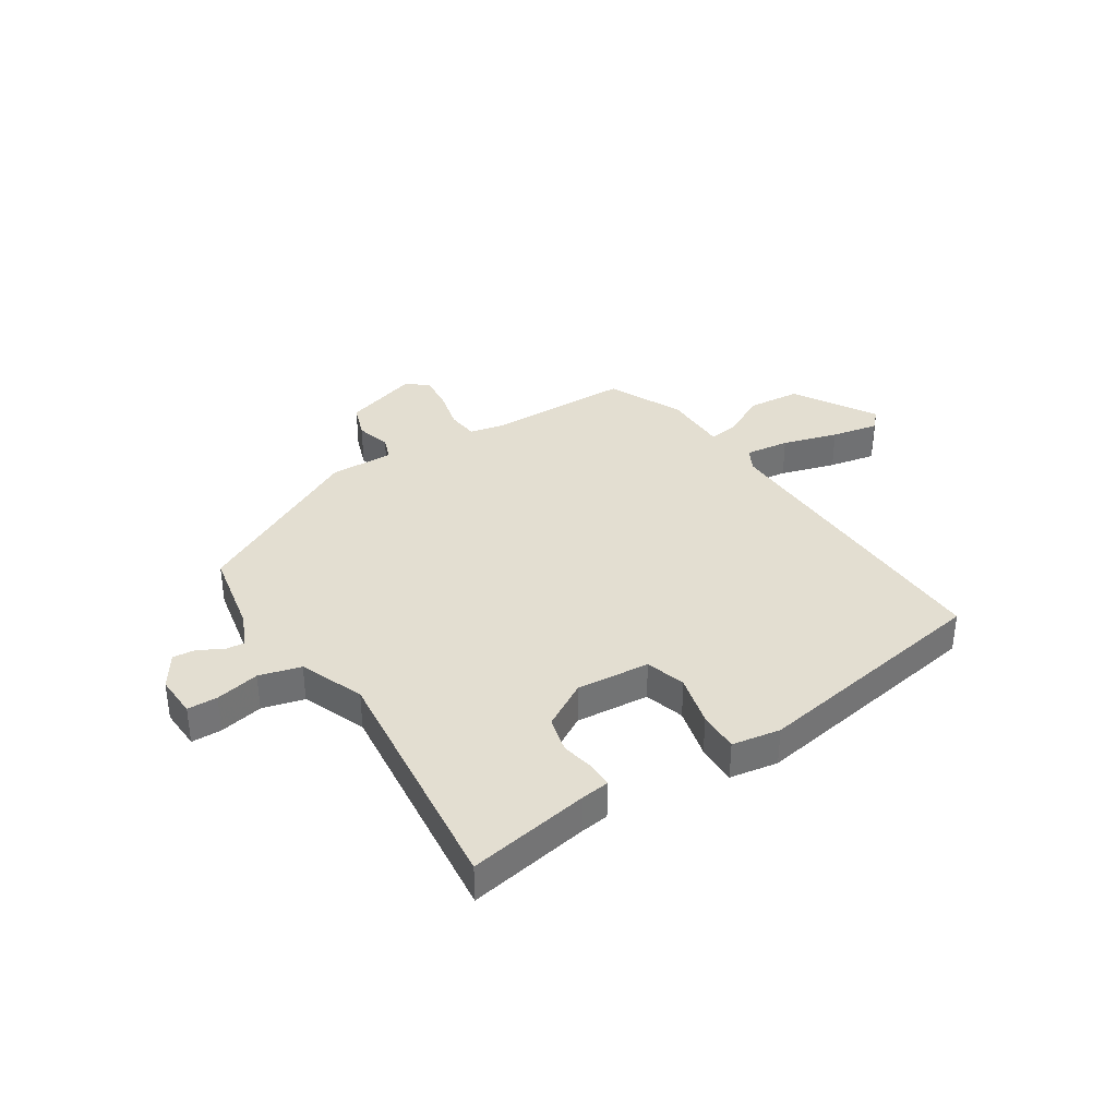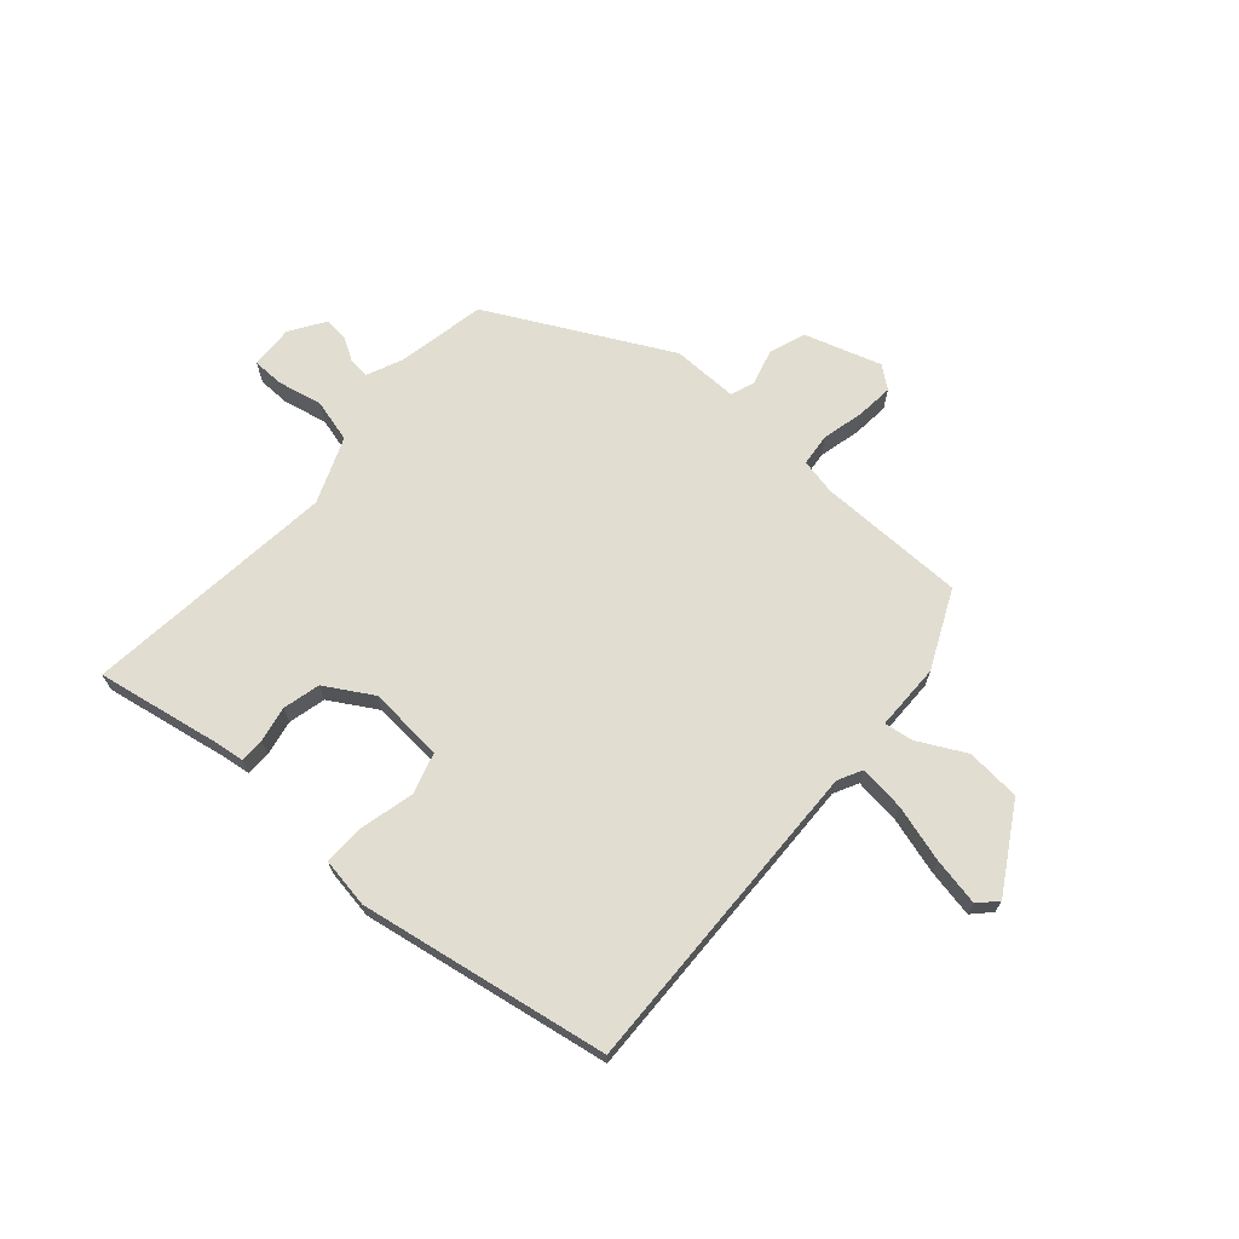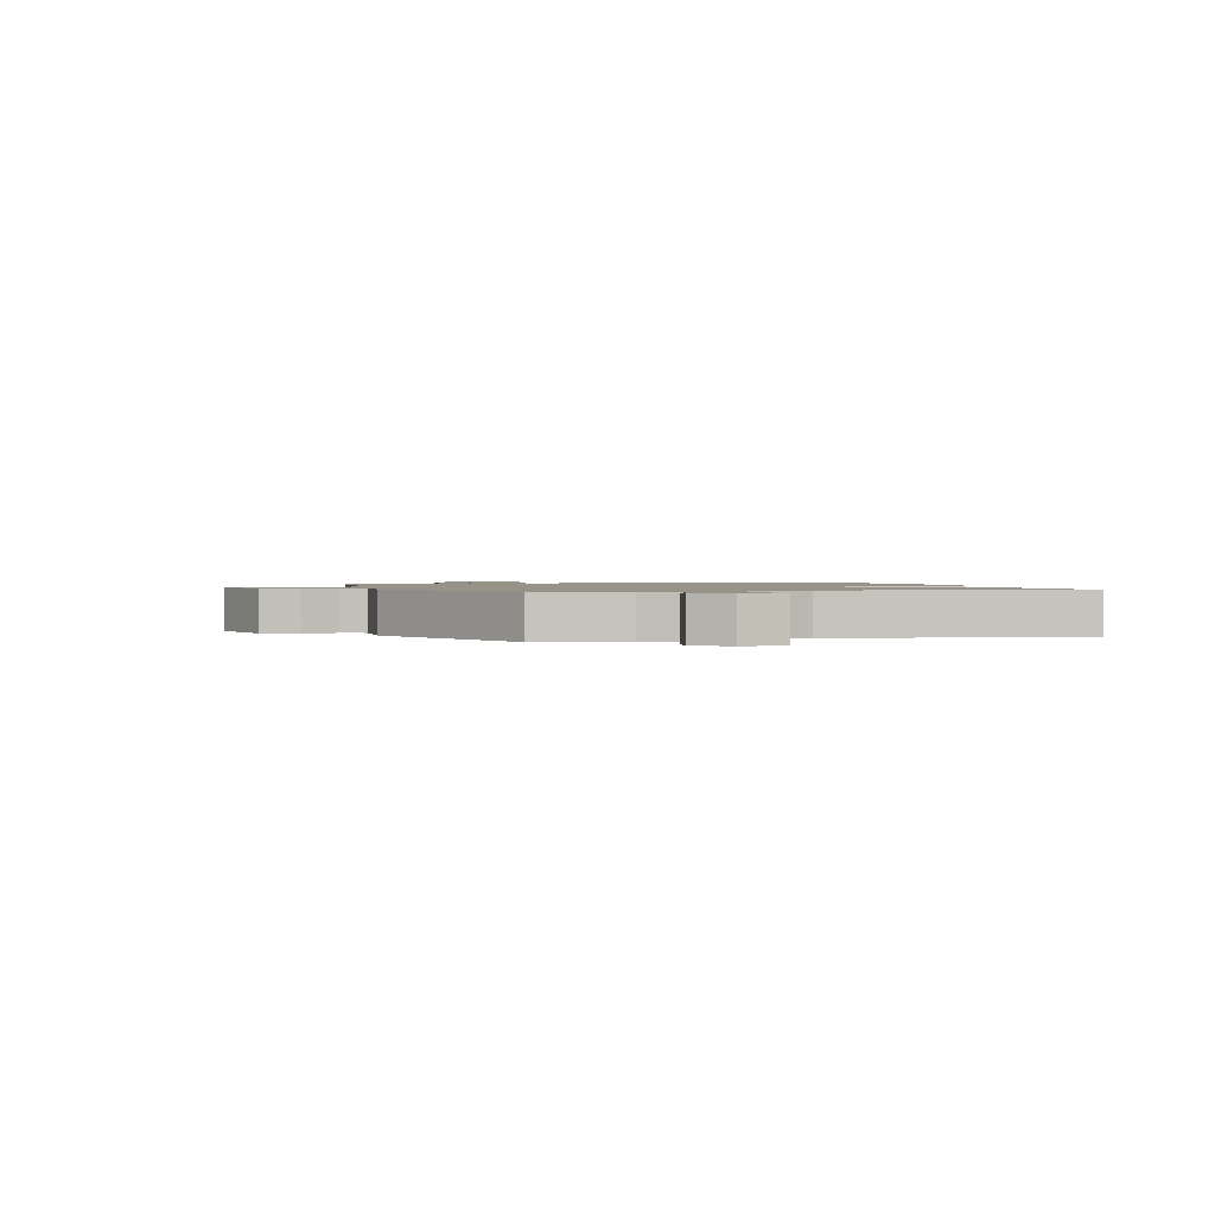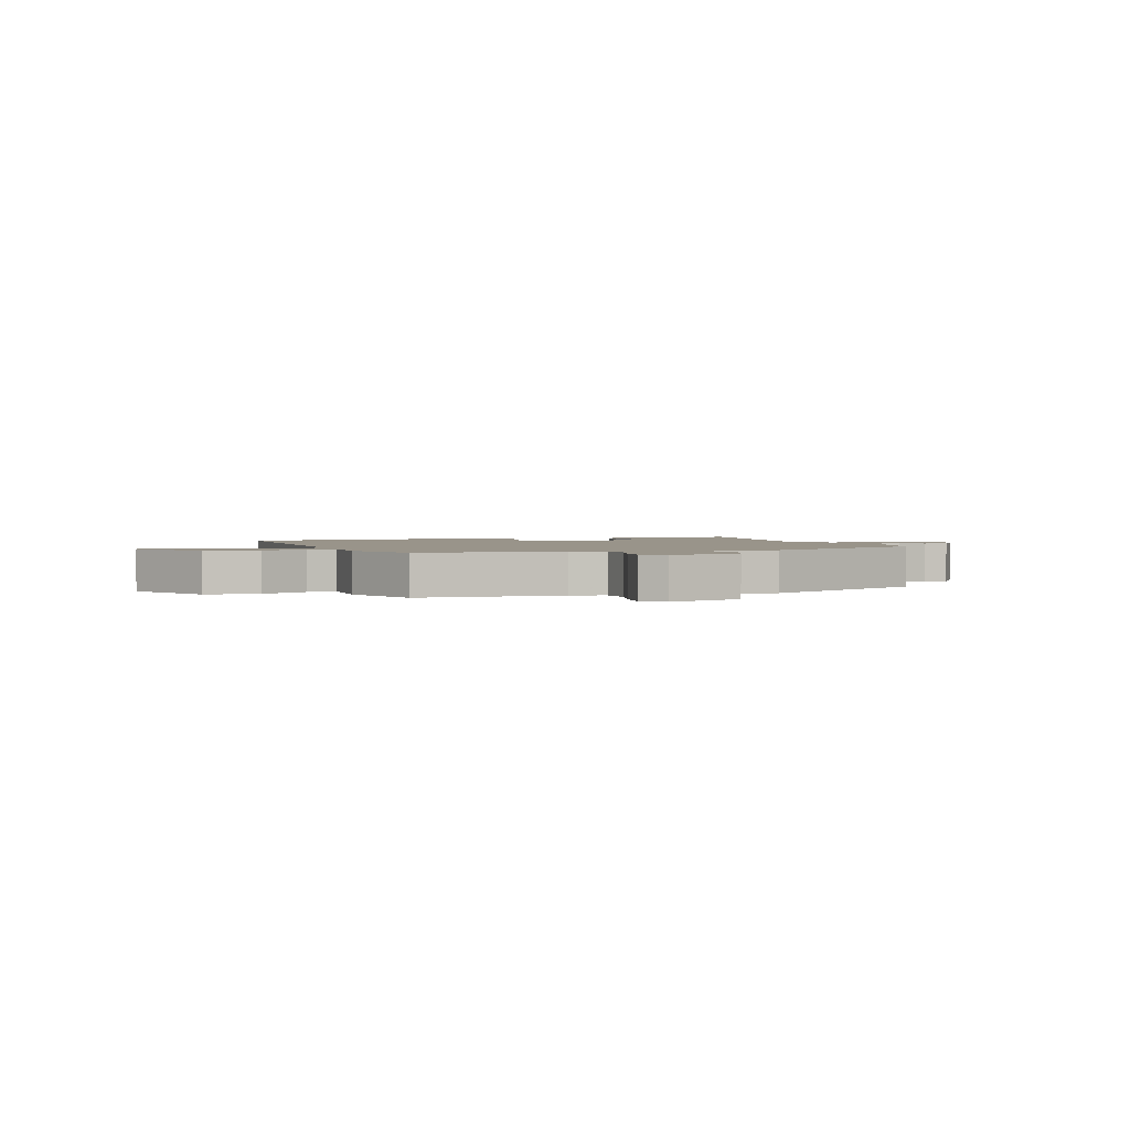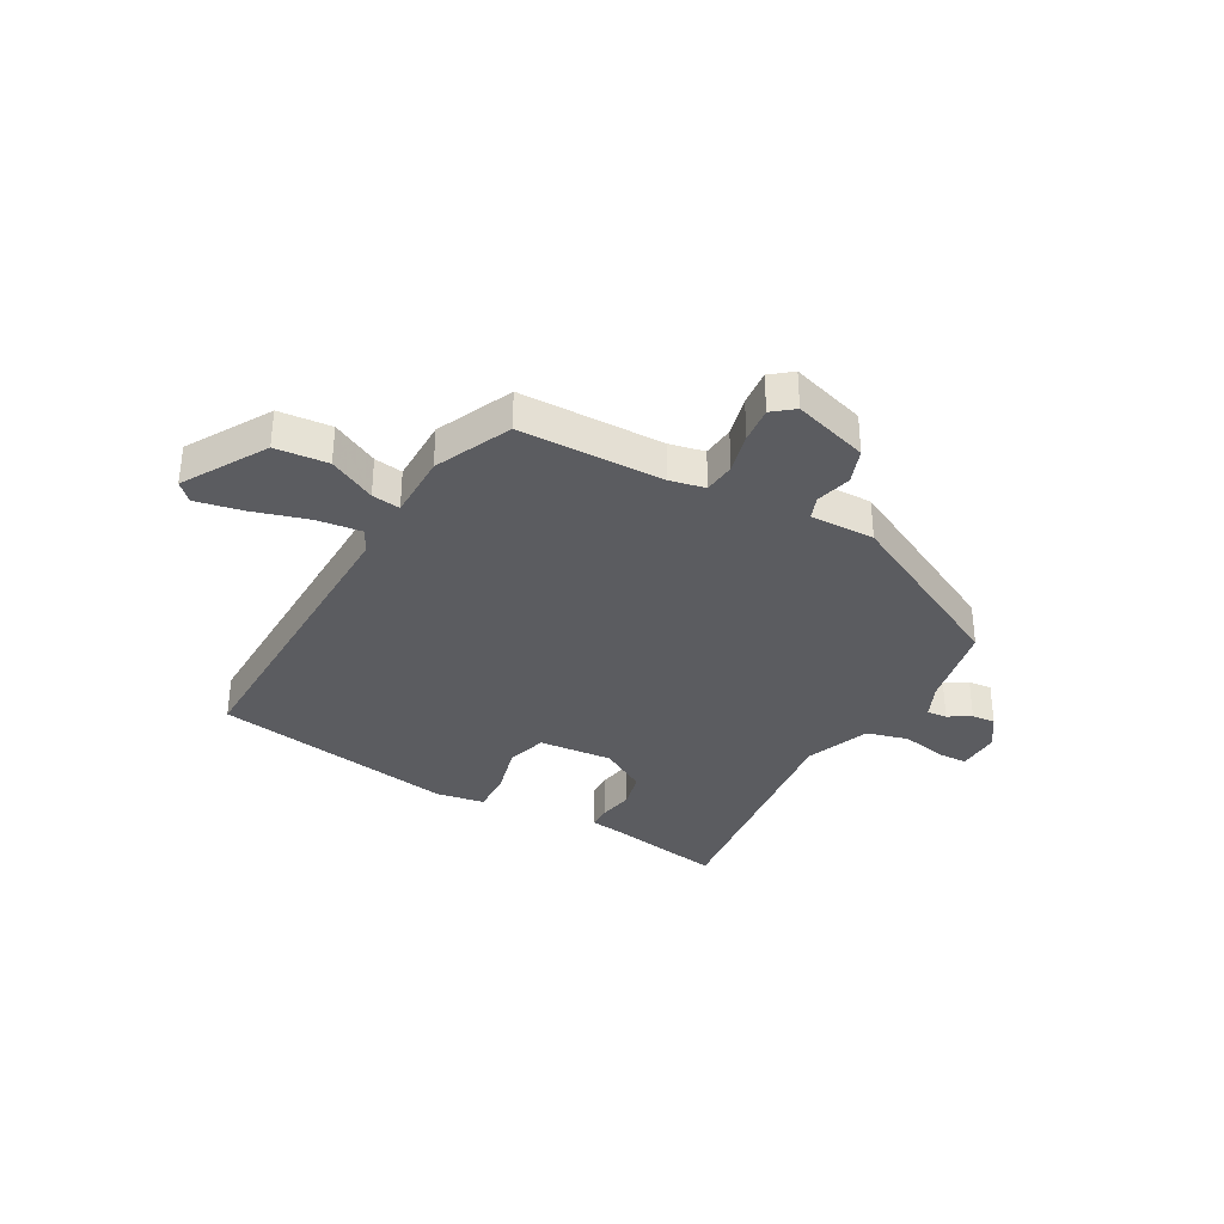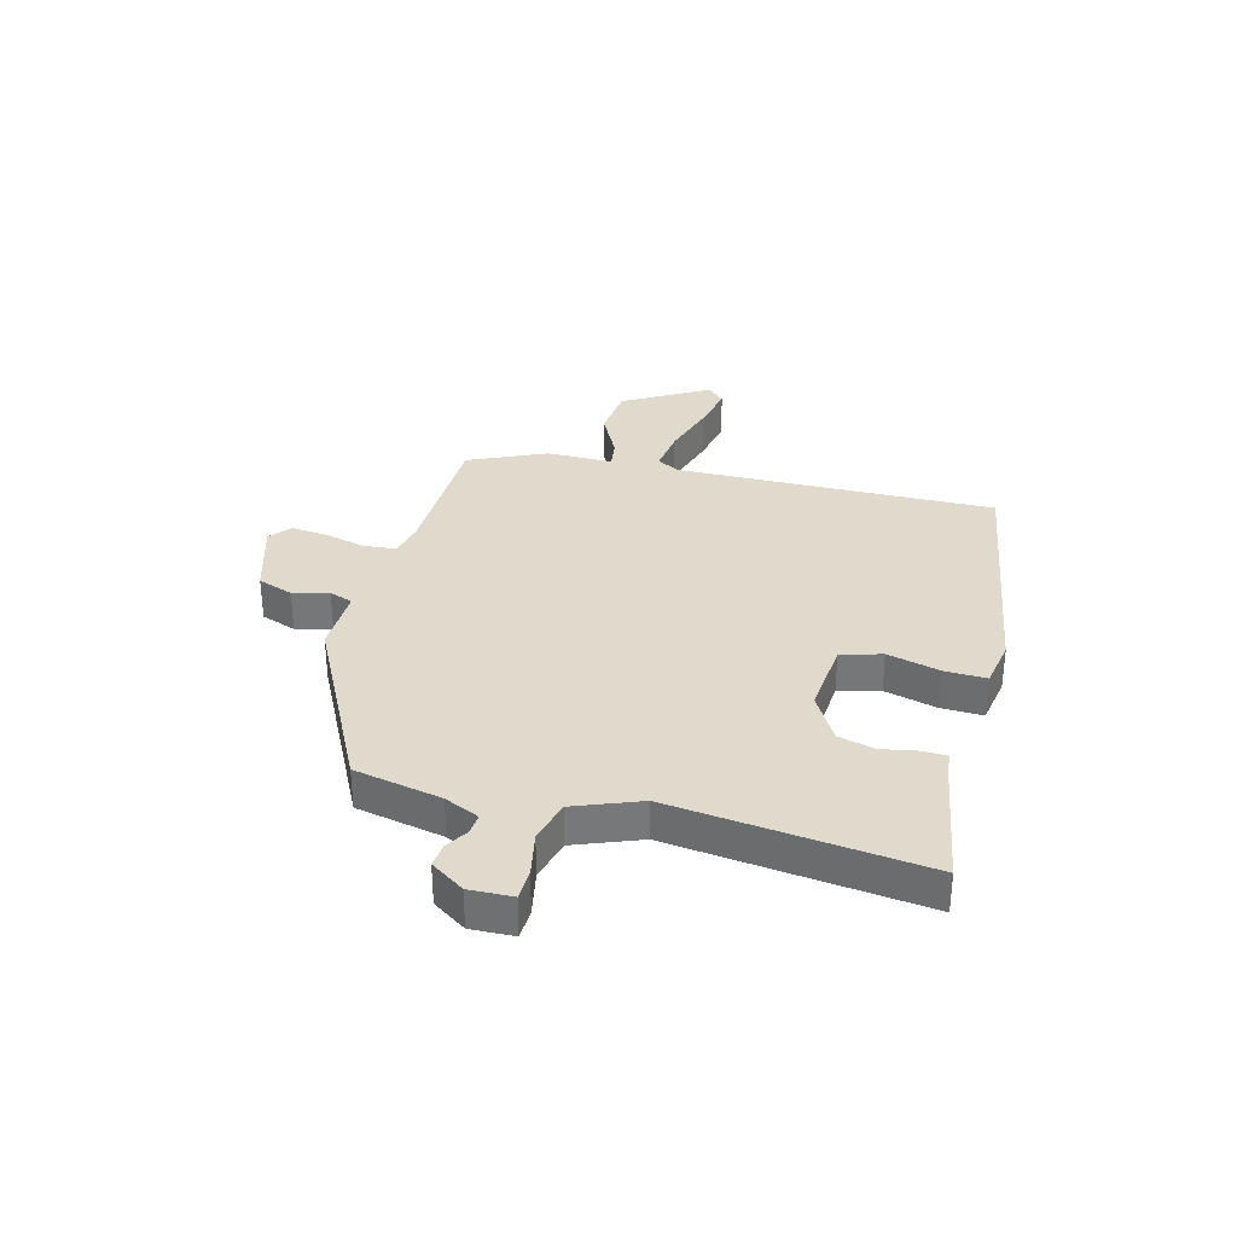
<metadata>
{"format":"obj","ext":"obj","renderer":"f3d","projection":"perspective","resolution":1024,"background":"white","views":[{"elev":36.0,"azim":145.5,"up":"+Y"},{"elev":68.8,"azim":-140.6,"up":"+Y"},{"elev":1.3,"azim":74.1,"up":"+Y"},{"elev":1.9,"azim":-19.6,"up":"+Y"},{"elev":-34.5,"azim":-30.7,"up":"+Y"},{"elev":33.0,"azim":103.4,"up":"+Y"}]}
</metadata>
<code>
v -0.436 0.07 0.491
v -0.179 0.07 0.502
v -0.117 0.07 0.517
v -0.113 0.07 0.574
v -0.133 0.07 0.646
v -0.141 0.07 0.71
v -0.104 0.07 0.741
v 0.031 0.07 0.703
v 0.055 0.07 0.641
v 0.04 0.07 0.578
v 0.056 0.07 0.537
v 0.171 0.07 0.542
v 0.487 0.07 0.391
v 0.522 0.07 0.238
v 0.551 0.07 0.178
v 0.587 0.07 0.182
v 0.626 0.07 0.207
v 0.668 0.07 0.212
v 0.709 0.07 0.154
v 0.708 0.07 0.078
v 0.654 0.07 0.075
v 0.575 0.07 0.089
v 0.501 0.07 0.067
v 0.459 0.07 -0.049
v 0.521 0.07 -0.488
v 0.303 0.07 -0.456
v 0.252 0.07 -0.451
v 0.25 0.07 -0.408
v 0.26 0.07 -0.346
v 0.242 0.07 -0.282
v 0.158 0.07 -0.236
v 0.027 0.07 -0.251
v 0.008 0.07 -0.323
v 0.034 0.07 -0.415
v 0.038 0.07 -0.488
v -0.048 0.07 -0.505
v -0.485 0.07 -0.445
v -0.489 0.07 0.114
v -0.512 0.07 0.155
v -0.591 0.07 0.143
v -0.689 0.07 0.111
v -0.772 0.07 0.092
v -0.803 0.07 0.122
v -0.72 0.07 0.272
v -0.626 0.07 0.283
v -0.542 0.07 0.243
v -0.491 0.07 0.237
v -0.494 0.07 0.354
v -0.436 0 0.491
v -0.179 0 0.502
v -0.117 0 0.517
v -0.113 0 0.574
v -0.133 0 0.646
v -0.141 0 0.71
v -0.104 0 0.741
v 0.031 0 0.703
v 0.055 0 0.641
v 0.04 0 0.578
v 0.056 0 0.537
v 0.171 0 0.542
v 0.487 0 0.391
v 0.522 0 0.238
v 0.551 0 0.178
v 0.587 0 0.182
v 0.626 0 0.207
v 0.668 0 0.212
v 0.709 0 0.154
v 0.708 0 0.078
v 0.654 0 0.075
v 0.575 0 0.089
v 0.501 0 0.067
v 0.459 0 -0.049
v 0.521 0 -0.488
v 0.303 0 -0.456
v 0.252 0 -0.451
v 0.25 0 -0.408
v 0.26 0 -0.346
v 0.242 0 -0.282
v 0.158 0 -0.236
v 0.027 0 -0.251
v 0.008 0 -0.323
v 0.034 0 -0.415
v 0.038 0 -0.488
v -0.048 0 -0.505
v -0.485 0 -0.445
v -0.489 0 0.114
v -0.512 0 0.155
v -0.591 0 0.143
v -0.689 0 0.111
v -0.772 0 0.092
v -0.803 0 0.122
v -0.72 0 0.272
v -0.626 0 0.283
v -0.542 0 0.243
v -0.491 0 0.237
v -0.494 0 0.354
f 47 48 1 2
f 43 44 45 46
f 43 46 47
f 40 41 42 43
f 39 40 43 47
f 38 39 47 2
f 33 34 35 36
f 32 33 36 37
f 26 27 28 29
f 24 25 26 29
f 23 24 29 30
f 19 20 21 22
f 19 22 23
f 16 17 18 19
f 15 16 19 23
f 14 15 23 30
f 11 12 13 14
f 7 8 9 10
f 7 10 11
f 4 5 6 7
f 4 7 11
f 3 4 11 14
f 32 37 38 2
f 3 14 30 31
f 2 3 31 32
f 50 49 96 95
f 94 93 92 91
f 95 94 91
f 91 90 89 88
f 95 91 88 87
f 50 95 87 86
f 84 83 82 81
f 85 84 81 80
f 77 76 75 74
f 77 74 73 72
f 78 77 72 71
f 70 69 68 67
f 71 70 67
f 67 66 65 64
f 71 67 64 63
f 78 71 63 62
f 62 61 60 59
f 58 57 56 55
f 59 58 55
f 55 54 53 52
f 59 55 52
f 62 59 52 51
f 50 86 85 80
f 79 78 62 51
f 80 79 51 50
f 1 49 50 2
f 2 50 51 3
f 3 51 52 4
f 4 52 53 5
f 5 53 54 6
f 6 54 55 7
f 7 55 56 8
f 8 56 57 9
f 9 57 58 10
f 10 58 59 11
f 11 59 60 12
f 12 60 61 13
f 13 61 62 14
f 14 62 63 15
f 15 63 64 16
f 16 64 65 17
f 17 65 66 18
f 18 66 67 19
f 19 67 68 20
f 20 68 69 21
f 21 69 70 22
f 22 70 71 23
f 23 71 72 24
f 24 72 73 25
f 25 73 74 26
f 26 74 75 27
f 27 75 76 28
f 28 76 77 29
f 29 77 78 30
f 30 78 79 31
f 31 79 80 32
f 32 80 81 33
f 33 81 82 34
f 34 82 83 35
f 35 83 84 36
f 36 84 85 37
f 37 85 86 38
f 38 86 87 39
f 39 87 88 40
f 40 88 89 41
f 41 89 90 42
f 42 90 91 43
f 43 91 92 44
f 44 92 93 45
f 45 93 94 46
f 46 94 95 47
f 47 95 96 48
f 48 96 49 1

</code>
